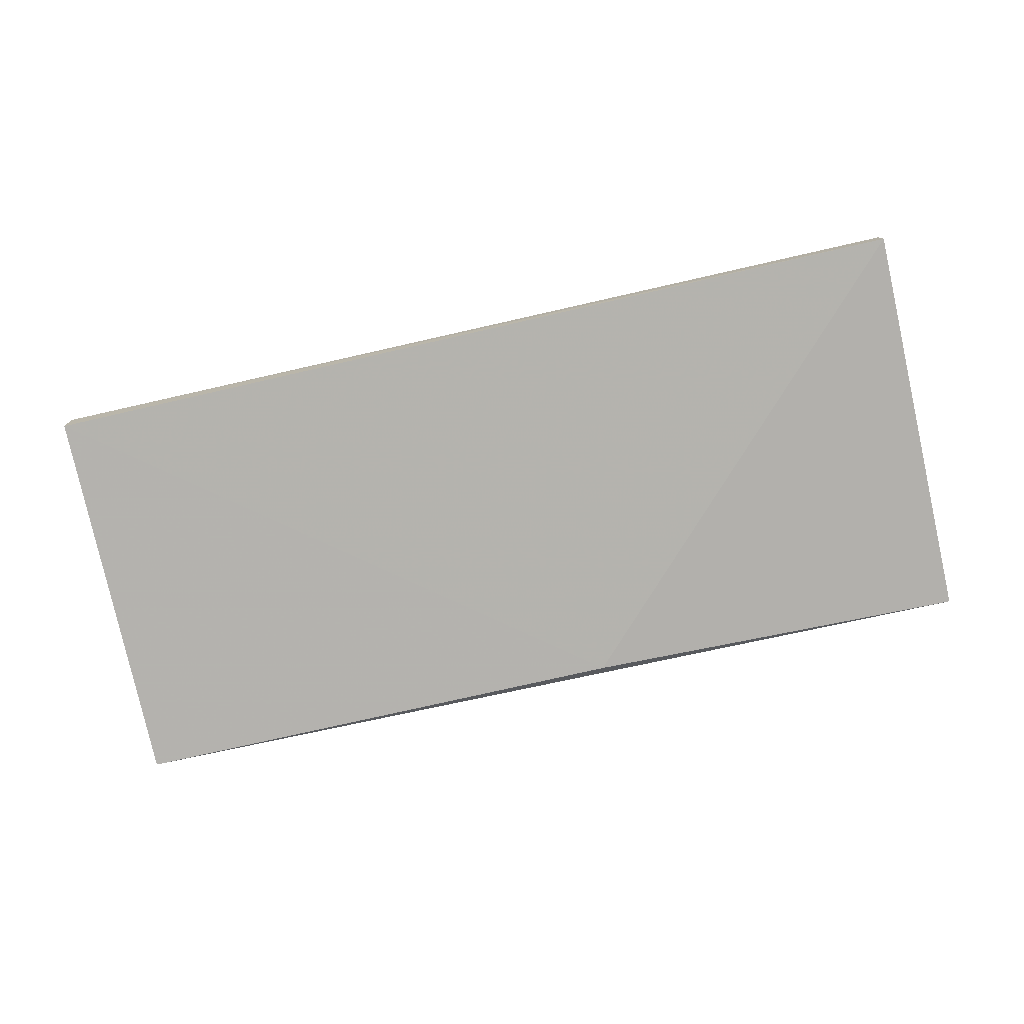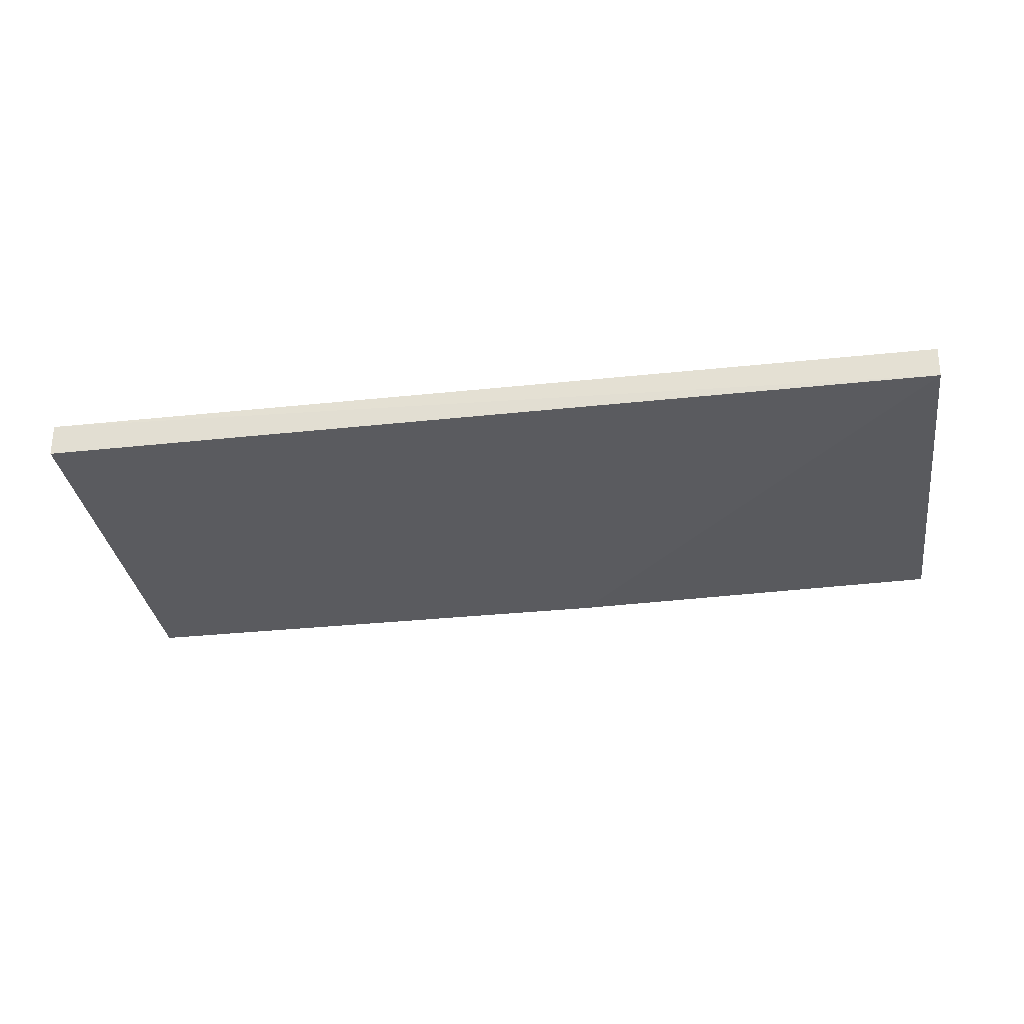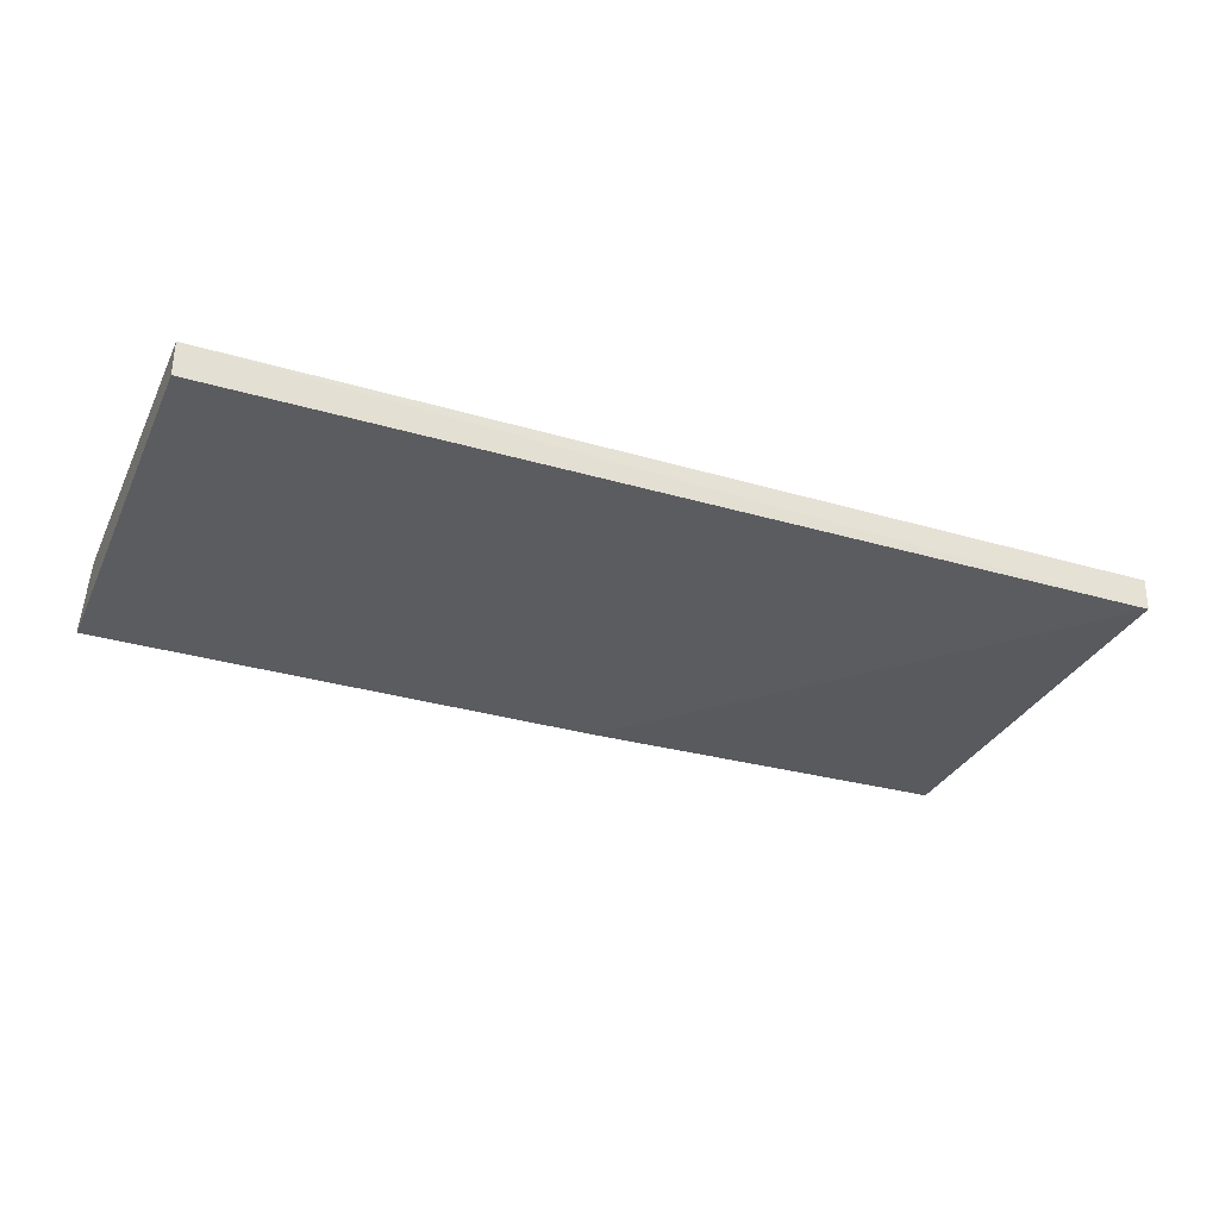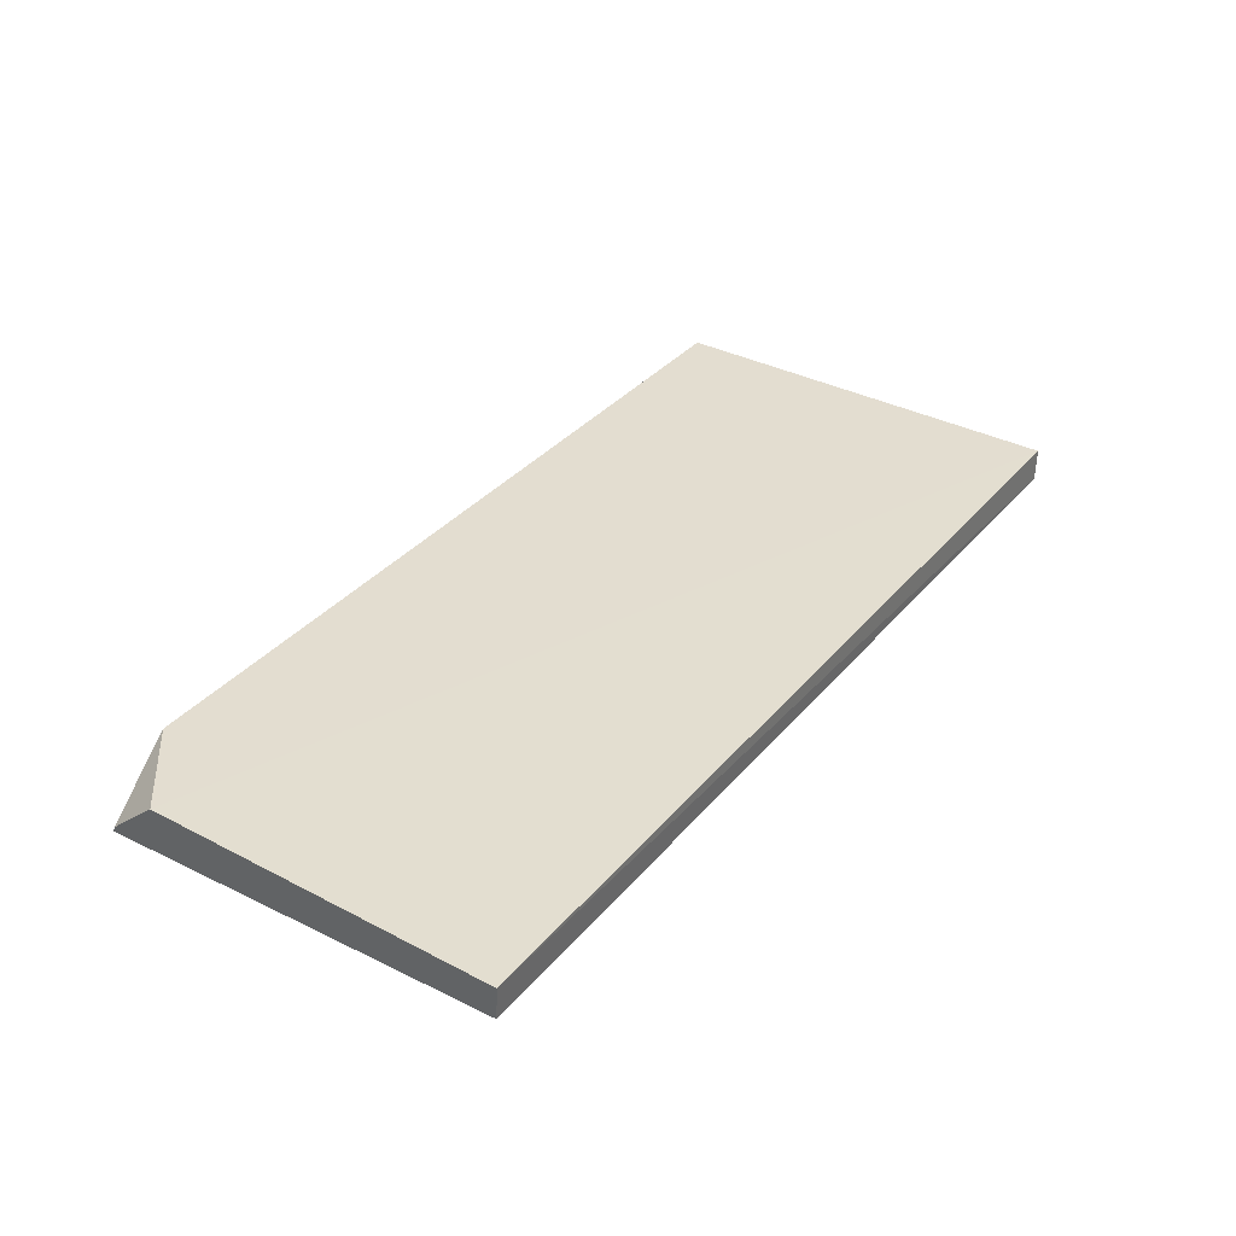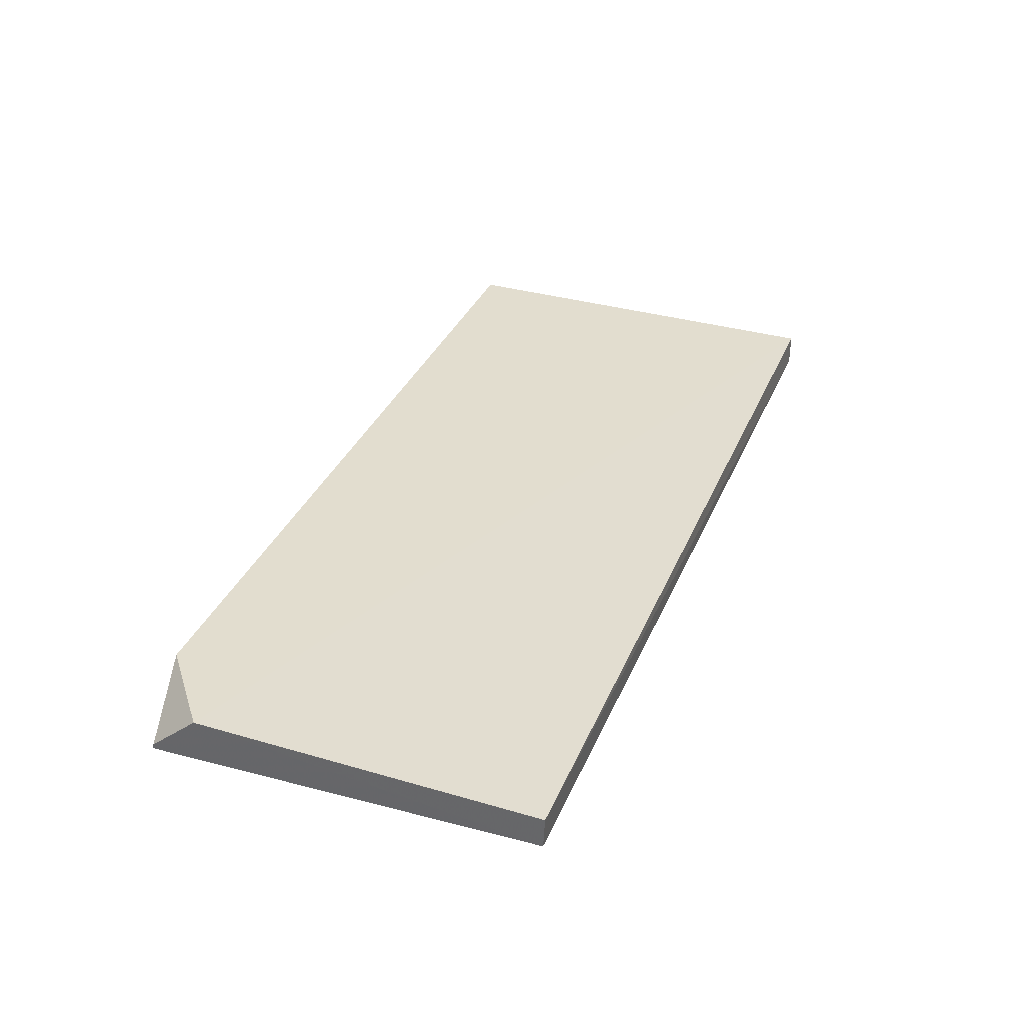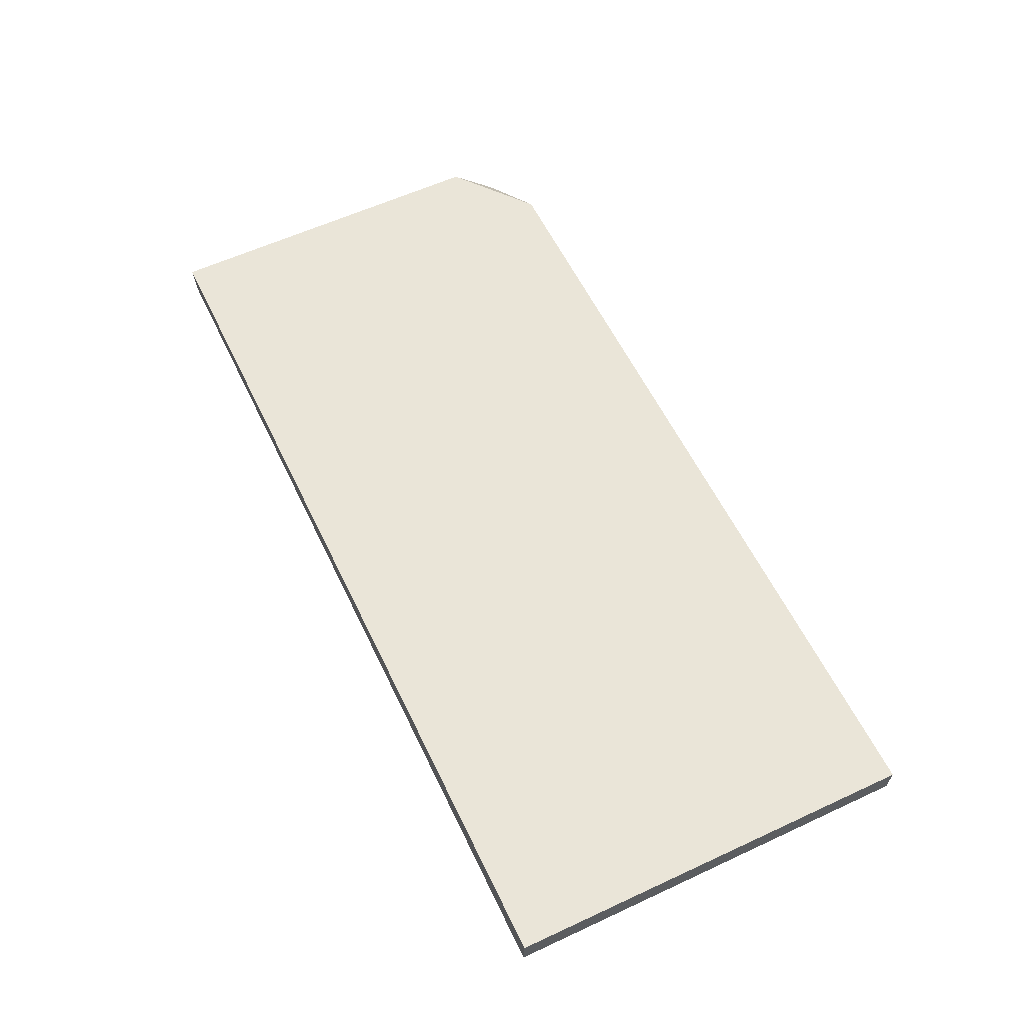
<metadata>
{"format":"obj","ext":"obj","renderer":"f3d","projection":"perspective","resolution":1024,"background":"white","views":[{"elev":-77.9,"azim":12.8,"up":"+Z"},{"elev":-31.4,"azim":8.7,"up":"+Z"},{"elev":-31.9,"azim":-22.5,"up":"+Z"},{"elev":35.6,"azim":-55.6,"up":"+Z"},{"elev":35.0,"azim":-69.0,"up":"+Z"},{"elev":58.7,"azim":64.4,"up":"+Z"}]}
</metadata>
<code>
v 1.256 0.2066 0.8059
v 1.256 -0.4083 0.8066
v 1.254 -0.4087 0.7587
v -0.1084 0.1848 0.737
v -0.1084 0.11 0.809
v 1.254 0.2066 0.758
v 0.01242 0.2066 0.809
v -0.1084 -0.4094 0.8069
v 0.6648 0.1853 0.737
v -0.1084 0.1825 0.7445
v -0.1084 -0.4071 0.758
f 1 2 3
f 6 1 3
f 7 5 2
f 7 2 1
f 7 6 4
f 7 1 6
f 8 3 2
f 8 2 5
f 9 6 3
f 9 4 6
f 10 7 4
f 10 5 7
f 11 3 8
f 11 9 3
f 11 4 9
f 11 10 4
f 11 8 5
f 11 5 10

</code>
